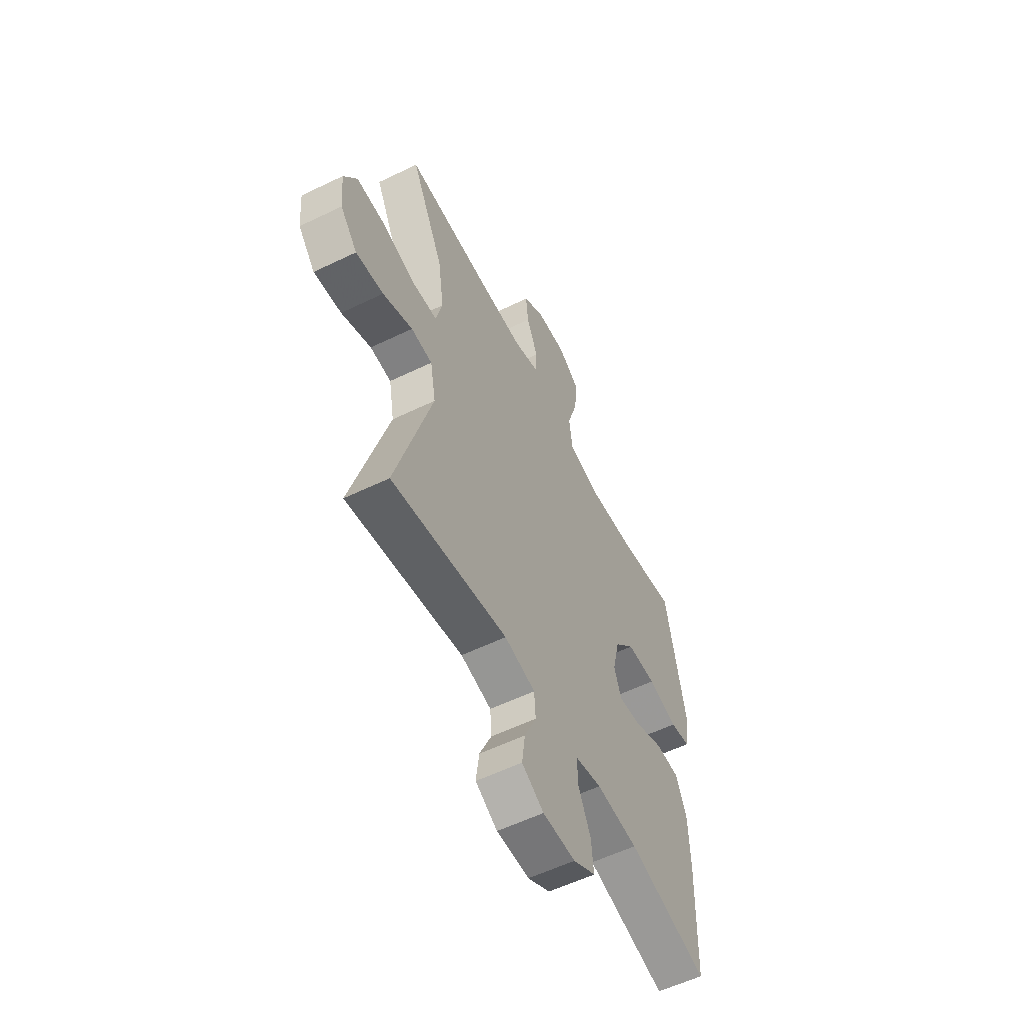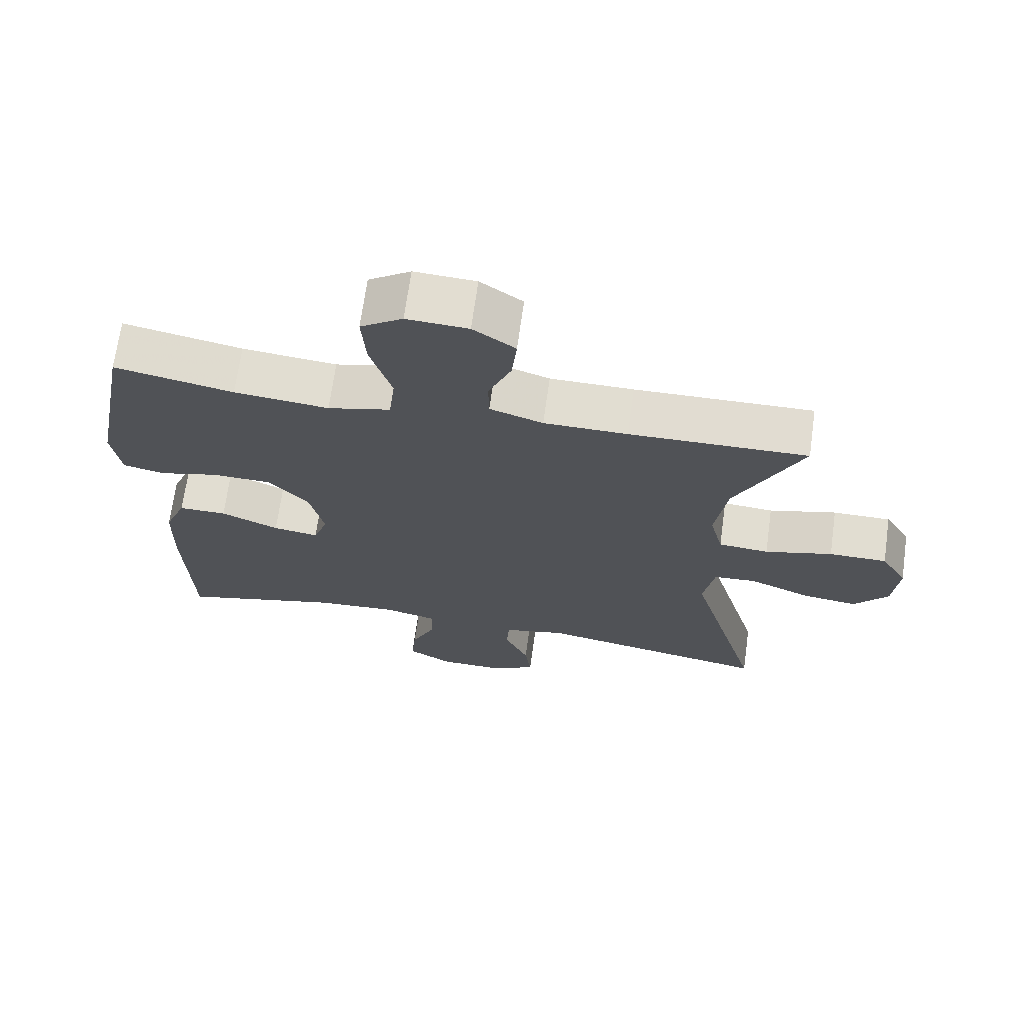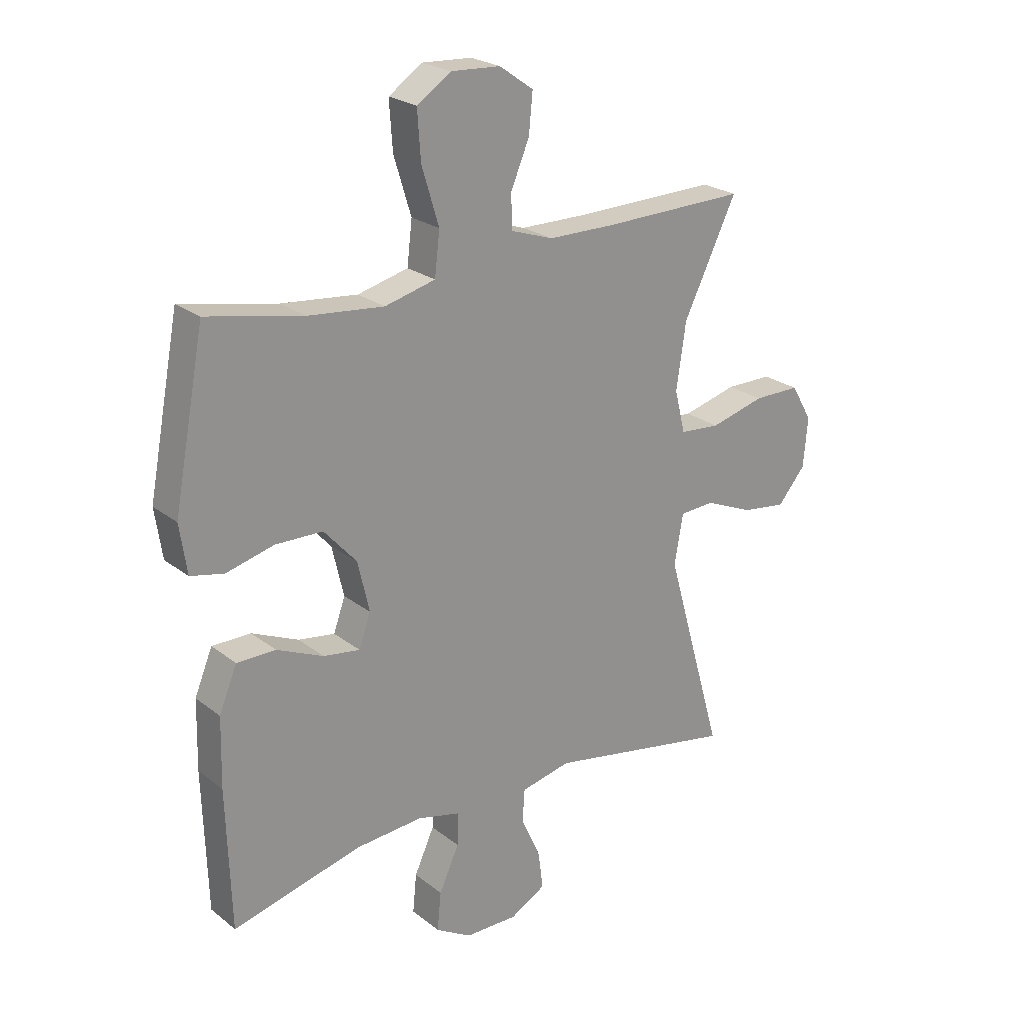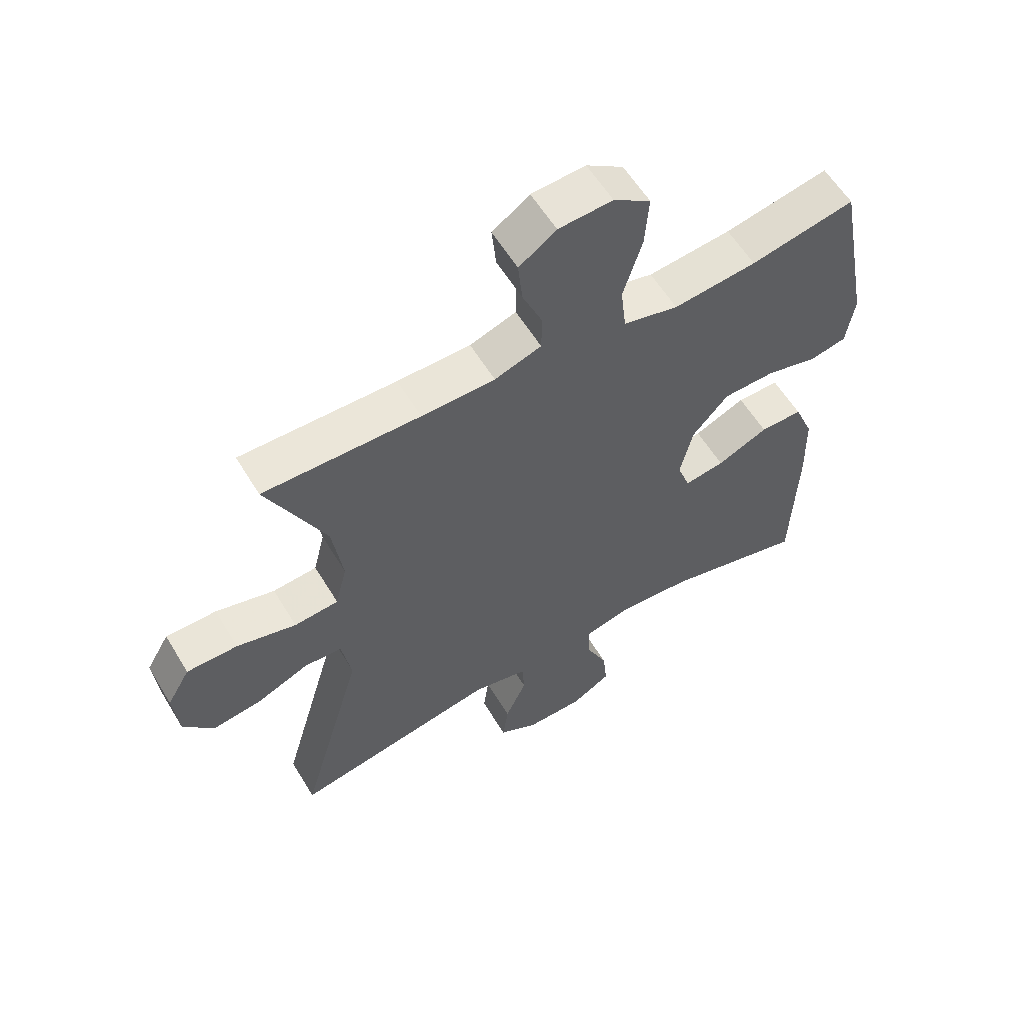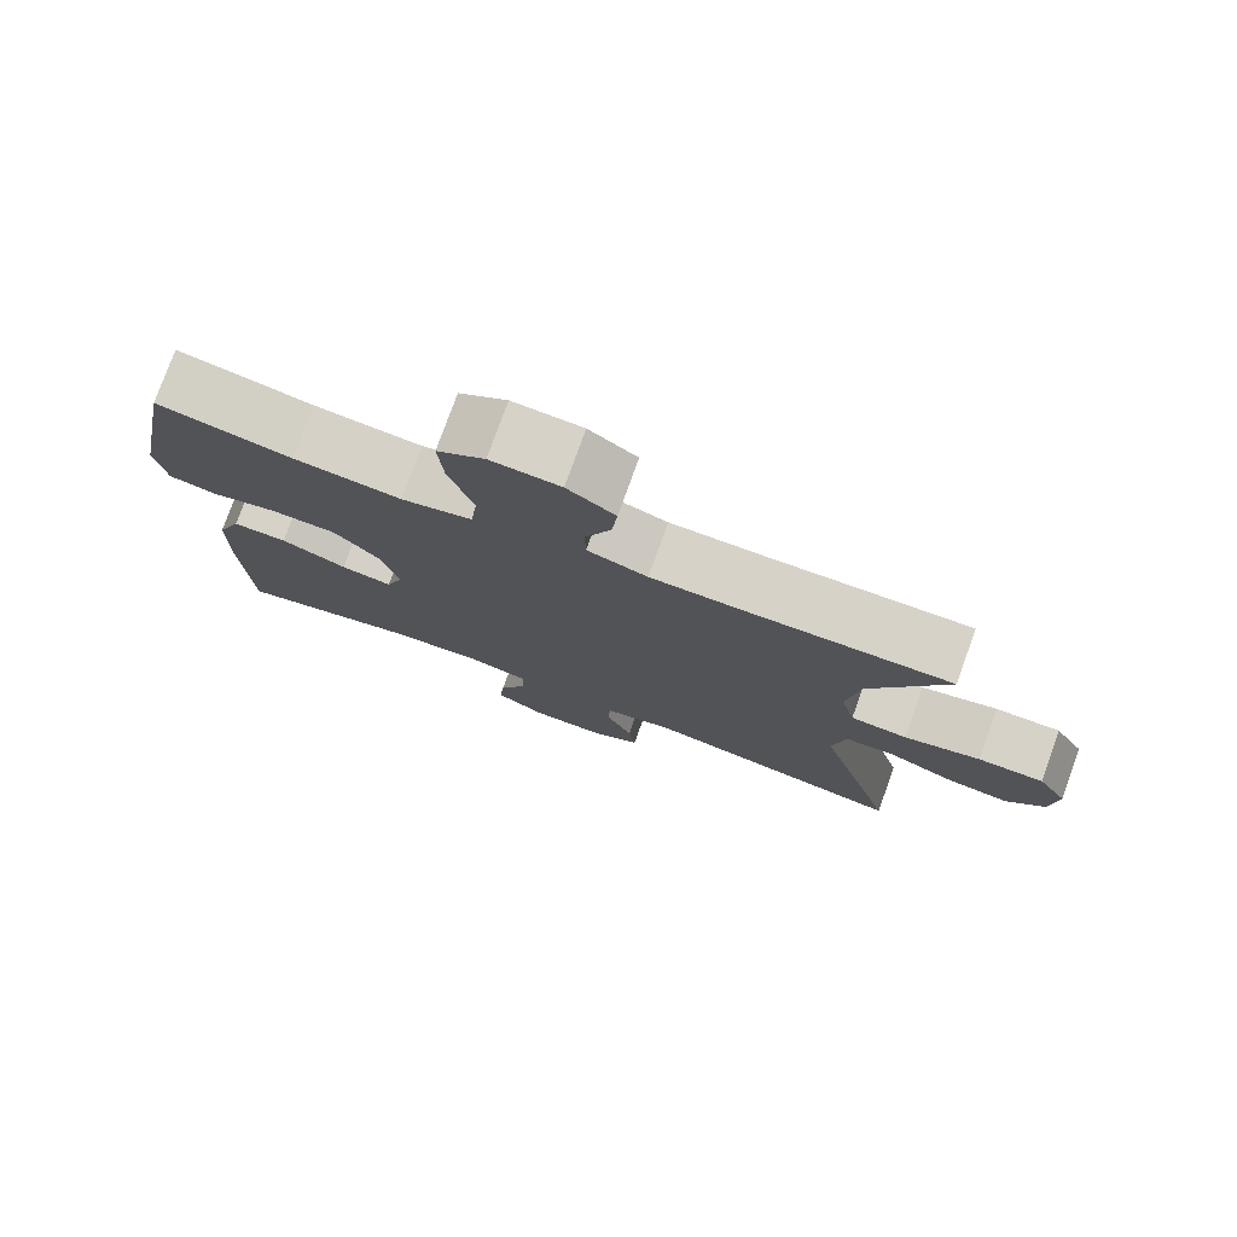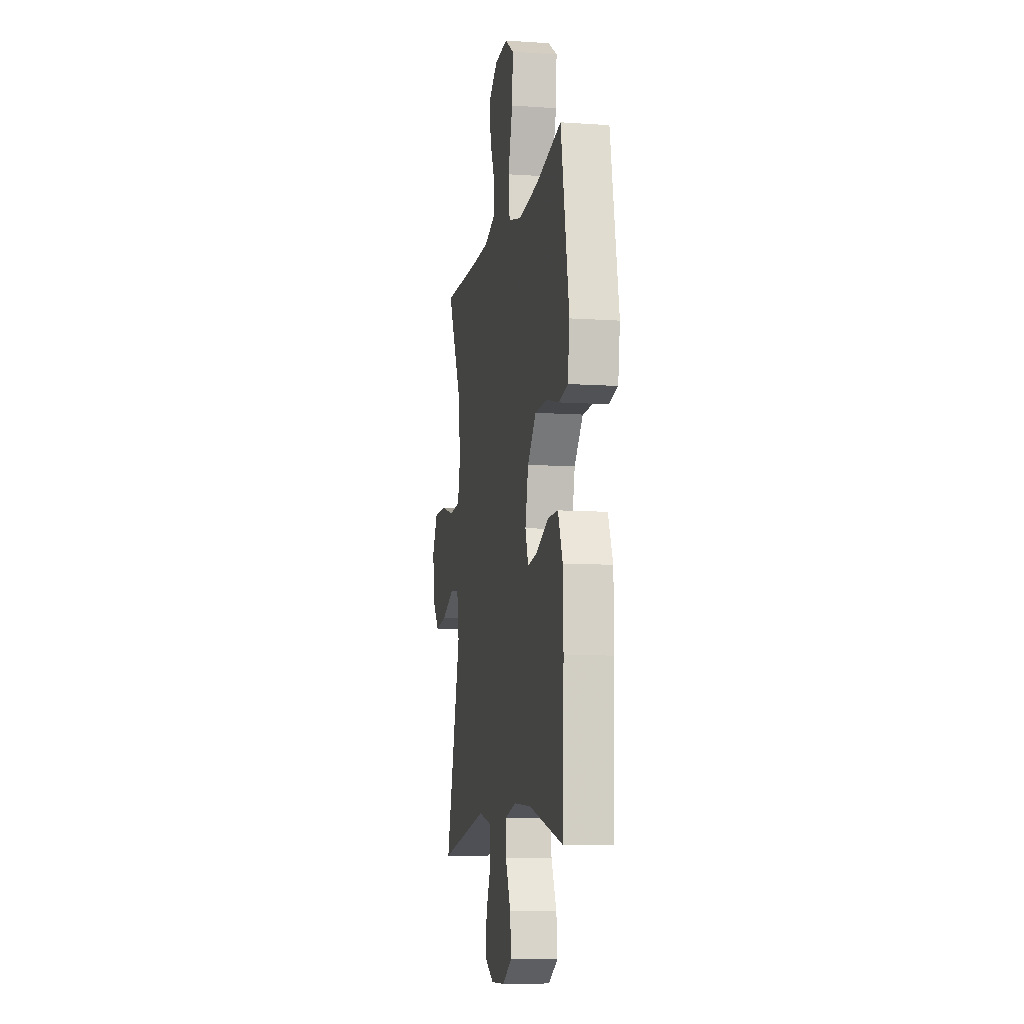
<metadata>
{"format":"obj","ext":"obj","renderer":"f3d","projection":"perspective","resolution":1024,"background":"white","views":[{"elev":-57.4,"azim":-63.3,"up":"+Z"},{"elev":68.8,"azim":-172.1,"up":"+Z"},{"elev":23.6,"azim":142.1,"up":"+Z"},{"elev":58.7,"azim":-31.0,"up":"+Z"},{"elev":77.7,"azim":-160.2,"up":"+Z"},{"elev":-9.2,"azim":79.7,"up":"+Z"}]}
</metadata>
<code>
v 0.5 0.07 -0.5
v 0.267 0.07 -0.441
v 0.146 0.07 -0.432
v 0.069 0.07 -0.451
v 0.07 0.07 -0.511
v 0.106 0.07 -0.59
v 0.113 0.07 -0.66
v 0.048 0.07 -0.698
v -0.047 0.07 -0.699
v -0.111 0.07 -0.663
v -0.102 0.07 -0.594
v -0.067 0.07 -0.516
v -0.071 0.07 -0.457
v -0.161 0.07 -0.437
v -0.5 0.07 -0.5
v -0.395 0.07 -0.132
v -0.411 0.07 -0.042
v -0.473 0.07 -0.038
v -0.56 0.07 -0.075
v -0.641 0.07 -0.086
v -0.691 0.07 -0.027
v -0.699 0.07 0.063
v -0.661 0.07 0.128
v -0.577 0.07 0.128
v -0.479 0.07 0.102
v -0.406 0.07 0.108
v -0.387 0.07 0.185
v -0.404 0.07 0.303
v -0.5 0.07 0.5
v -0.242 0.07 0.495
v -0.121 0.07 0.496
v -0.044 0.07 0.522
v -0.043 0.07 0.583
v -0.076 0.07 0.661
v -0.083 0.07 0.732
v -0.022 0.07 0.775
v 0.067 0.07 0.78
v 0.128 0.07 0.739
v 0.122 0.07 0.653
v 0.091 0.07 0.551
v 0.1 0.07 0.474
v 0.191 0.07 0.451
v 0.328 0.07 0.465
v 0.5 0.07 0.5
v 0.556 0.07 0.205
v 0.543 0.07 0.117
v 0.483 0.07 0.104
v 0.397 0.07 0.126
v 0.312 0.07 0.124
v 0.253 0.07 0.058
v 0.232 0.07 -0.033
v 0.253 0.07 -0.092
v 0.319 0.07 -0.082
v 0.403 0.07 -0.045
v 0.473 0.07 -0.045
v 0.505 0.07 -0.123
v 0.508 0.07 -0.247
v 0.5 0 -0.5
v 0.267 0 -0.441
v 0.146 0 -0.432
v 0.069 0 -0.451
v 0.07 0 -0.511
v 0.106 0 -0.59
v 0.113 0 -0.66
v 0.048 0 -0.698
v -0.047 0 -0.699
v -0.111 0 -0.663
v -0.102 0 -0.594
v -0.067 0 -0.516
v -0.071 0 -0.457
v -0.161 0 -0.437
v -0.5 0 -0.5
v -0.395 0 -0.132
v -0.411 0 -0.042
v -0.473 0 -0.038
v -0.56 0 -0.075
v -0.641 0 -0.086
v -0.691 0 -0.027
v -0.699 0 0.063
v -0.661 0 0.128
v -0.577 0 0.128
v -0.479 0 0.102
v -0.406 0 0.108
v -0.387 0 0.185
v -0.404 0 0.303
v -0.5 0 0.5
v -0.242 0 0.495
v -0.121 0 0.496
v -0.044 0 0.522
v -0.043 0 0.583
v -0.076 0 0.661
v -0.083 0 0.732
v -0.022 0 0.775
v 0.067 0 0.78
v 0.128 0 0.739
v 0.122 0 0.653
v 0.091 0 0.551
v 0.1 0 0.474
v 0.191 0 0.451
v 0.328 0 0.465
v 0.5 0 0.5
v 0.556 0 0.205
v 0.543 0 0.117
v 0.483 0 0.104
v 0.397 0 0.126
v 0.312 0 0.124
v 0.253 0 0.058
v 0.232 0 -0.033
v 0.253 0 -0.092
v 0.319 0 -0.082
v 0.403 0 -0.045
v 0.473 0 -0.045
v 0.505 0 -0.123
v 0.508 0 -0.247
f 56 57 1 2
f 53 54 55 56
f 52 53 56 2
f 51 52 2 3
f 45 46 47 48
f 43 44 45 48
f 42 43 48 49
f 41 42 49 50
f 37 38 39 40
f 35 36 37 40
f 33 34 35 40
f 32 33 40 41
f 31 32 41 50
f 28 29 30
f 27 28 30 31
f 26 27 31 50
f 22 23 24 25
f 18 19 20 21
f 18 21 22 25
f 14 15 16
f 13 14 16 17
f 9 10 11 12
f 9 12 13
f 8 9 13
f 5 6 7 8
f 4 5 8 13
f 51 3 4 13
f 50 51 13 17
f 25 26 50
f 17 18 25 50
f 59 58 114 113
f 113 112 111 110
f 59 113 110 109
f 60 59 109 108
f 105 104 103 102
f 105 102 101 100
f 106 105 100 99
f 107 106 99 98
f 97 96 95 94
f 97 94 93 92
f 97 92 91 90
f 98 97 90 89
f 107 98 89 88
f 87 86 85
f 88 87 85 84
f 107 88 84 83
f 82 81 80 79
f 78 77 76 75
f 82 79 78 75
f 73 72 71
f 74 73 71 70
f 69 68 67 66
f 70 69 66
f 70 66 65
f 65 64 63 62
f 70 65 62 61
f 70 61 60 108
f 74 70 108 107
f 107 83 82
f 107 82 75 74
f 1 58 59 2
f 2 59 60 3
f 3 60 61 4
f 4 61 62 5
f 5 62 63 6
f 6 63 64 7
f 7 64 65 8
f 8 65 66 9
f 9 66 67 10
f 10 67 68 11
f 11 68 69 12
f 12 69 70 13
f 13 70 71 14
f 14 71 72 15
f 15 72 73 16
f 16 73 74 17
f 17 74 75 18
f 18 75 76 19
f 19 76 77 20
f 20 77 78 21
f 21 78 79 22
f 22 79 80 23
f 23 80 81 24
f 24 81 82 25
f 25 82 83 26
f 26 83 84 27
f 27 84 85 28
f 28 85 86 29
f 29 86 87 30
f 30 87 88 31
f 31 88 89 32
f 32 89 90 33
f 33 90 91 34
f 34 91 92 35
f 35 92 93 36
f 36 93 94 37
f 37 94 95 38
f 38 95 96 39
f 39 96 97 40
f 40 97 98 41
f 41 98 99 42
f 42 99 100 43
f 43 100 101 44
f 44 101 102 45
f 45 102 103 46
f 46 103 104 47
f 47 104 105 48
f 48 105 106 49
f 49 106 107 50
f 50 107 108 51
f 51 108 109 52
f 52 109 110 53
f 53 110 111 54
f 54 111 112 55
f 55 112 113 56
f 56 113 114 57
f 57 114 58 1

</code>
